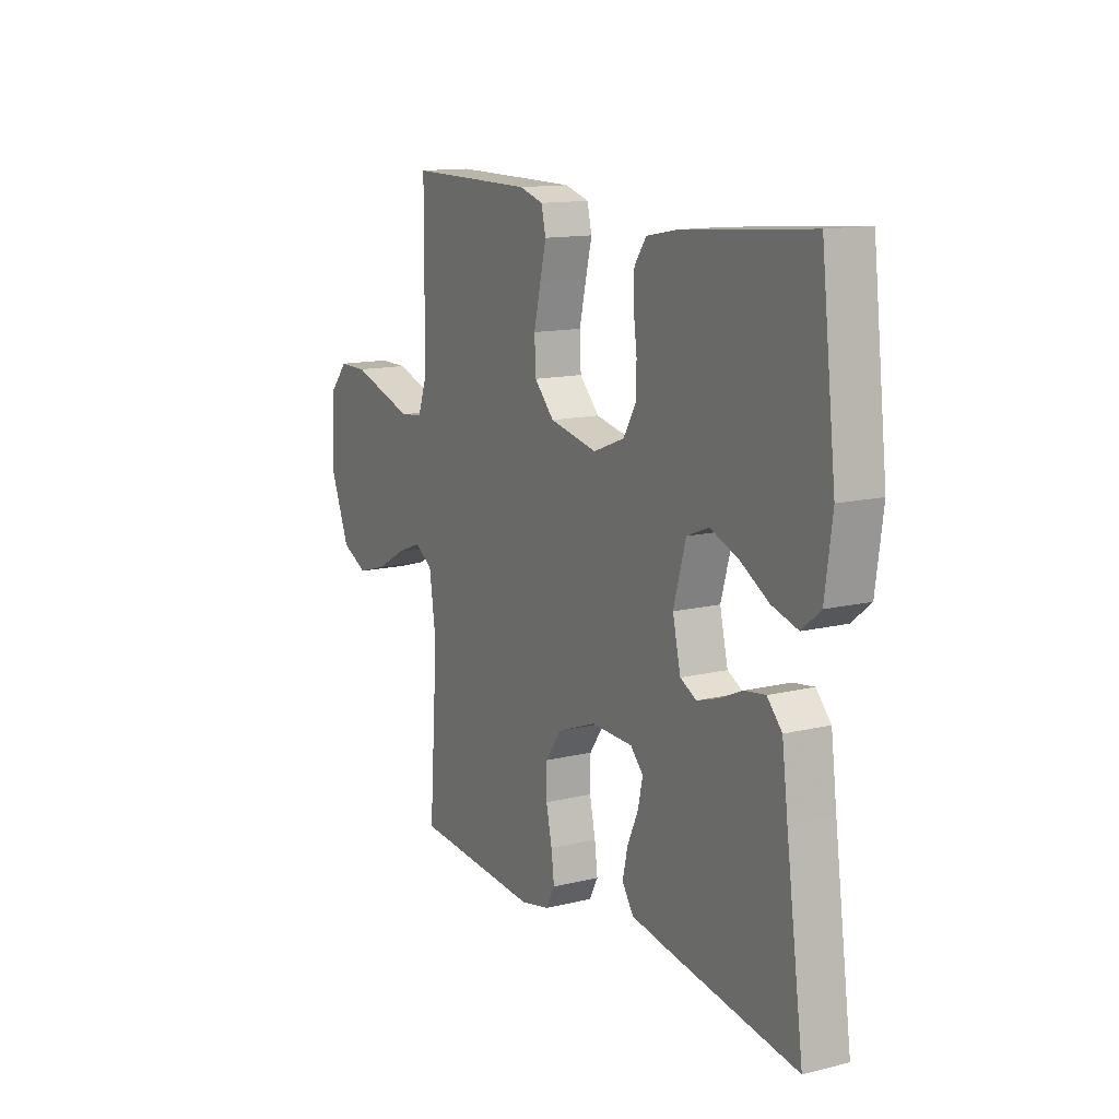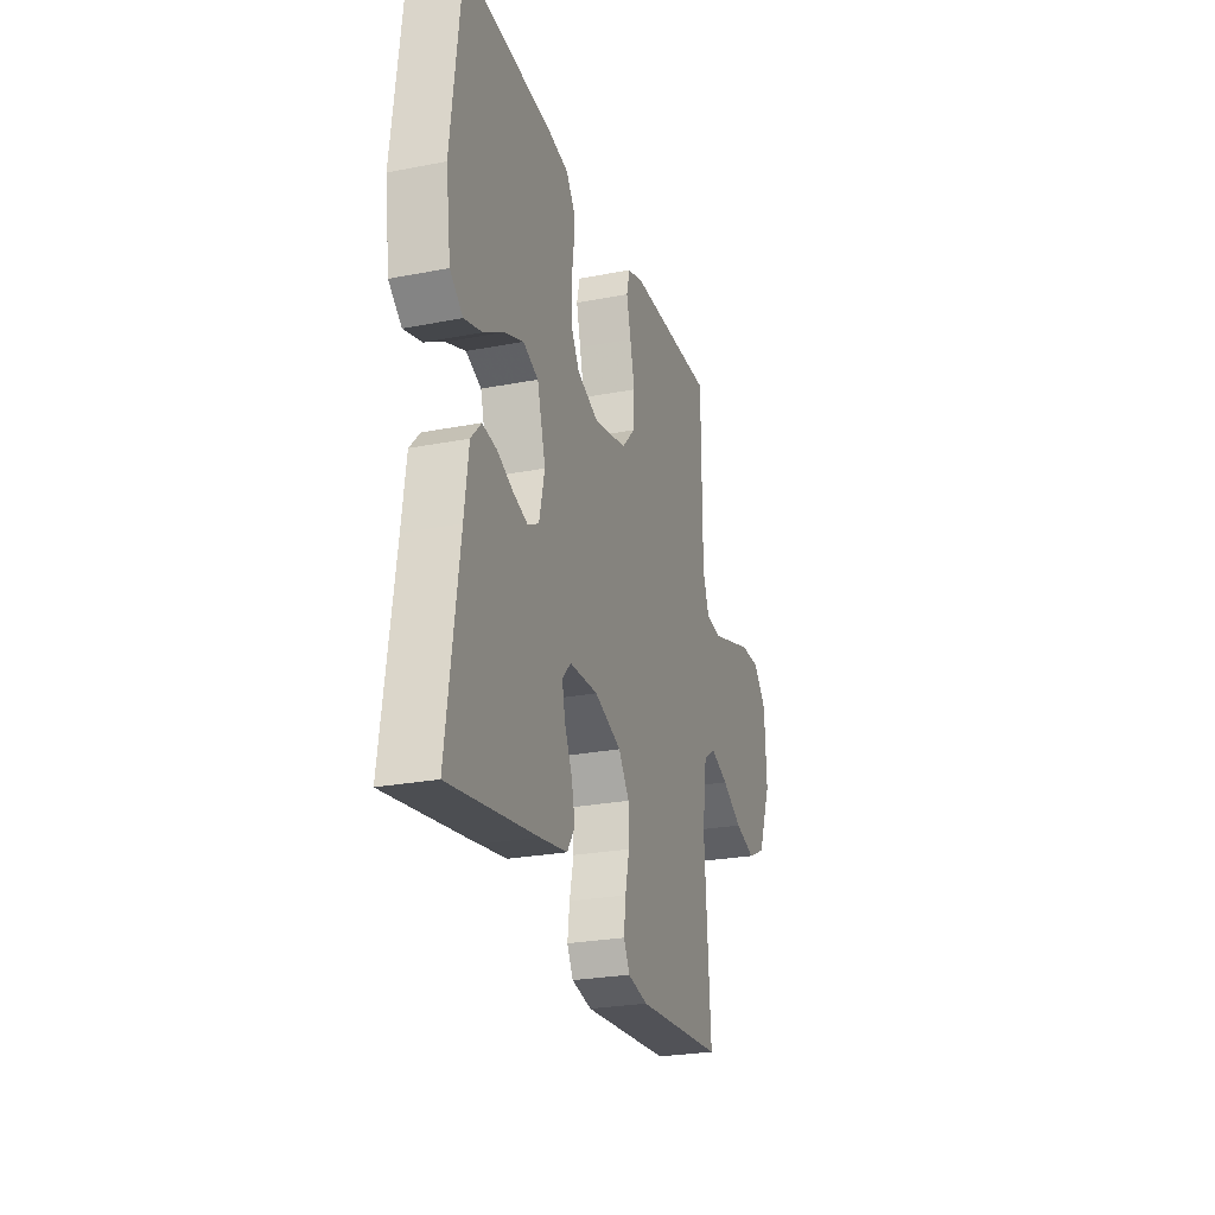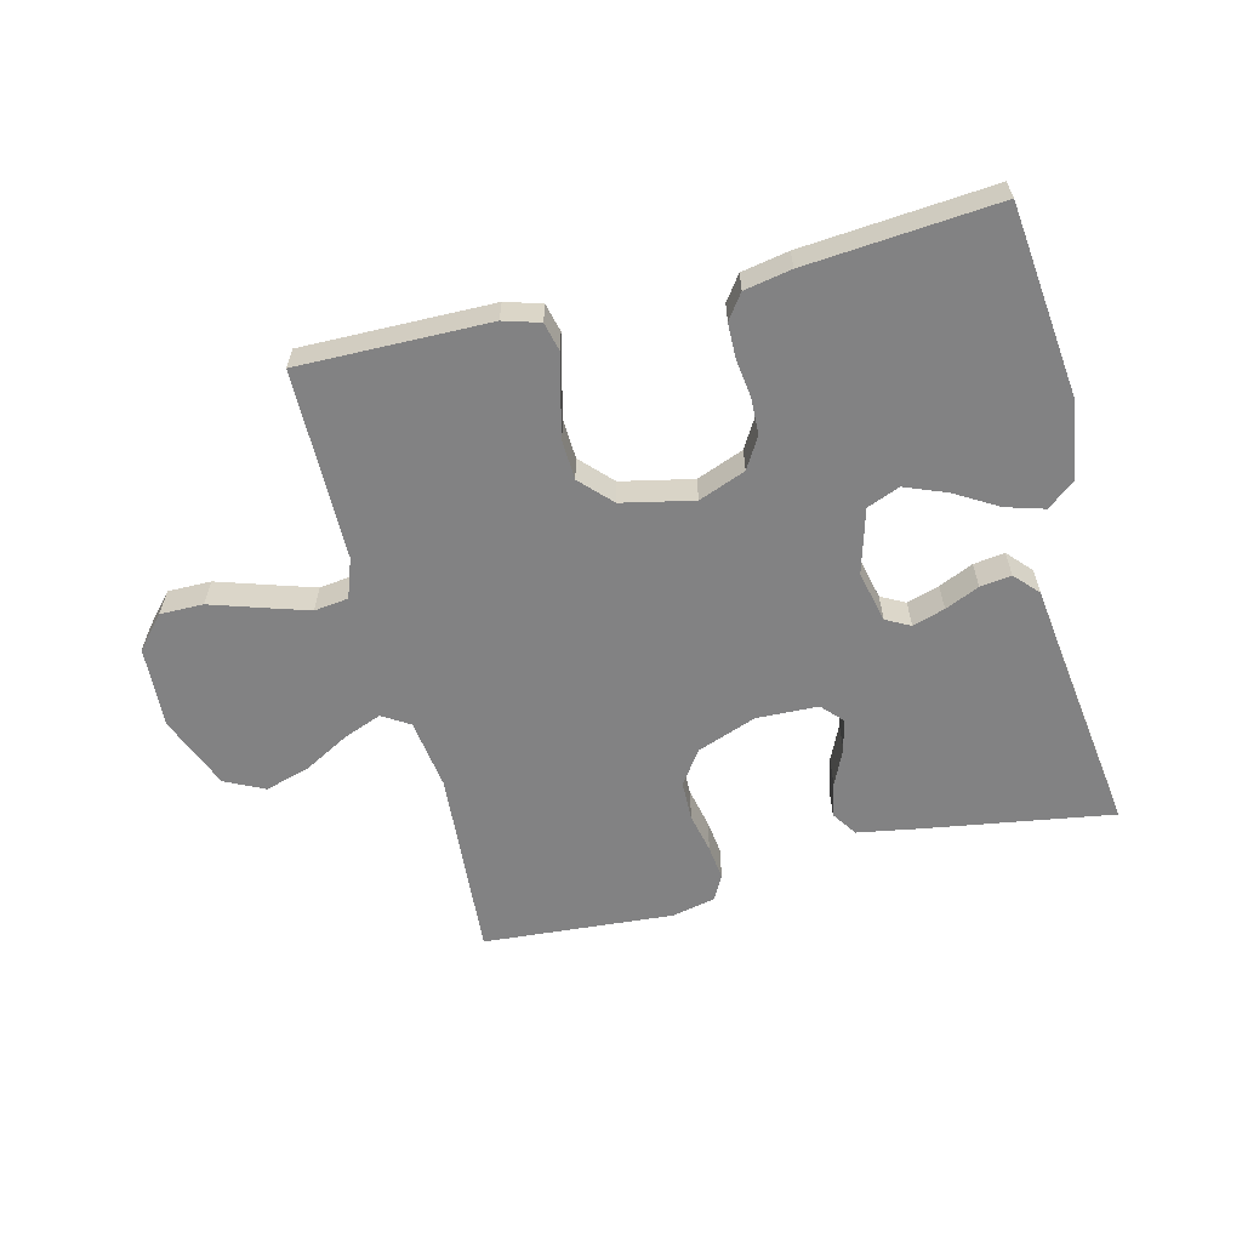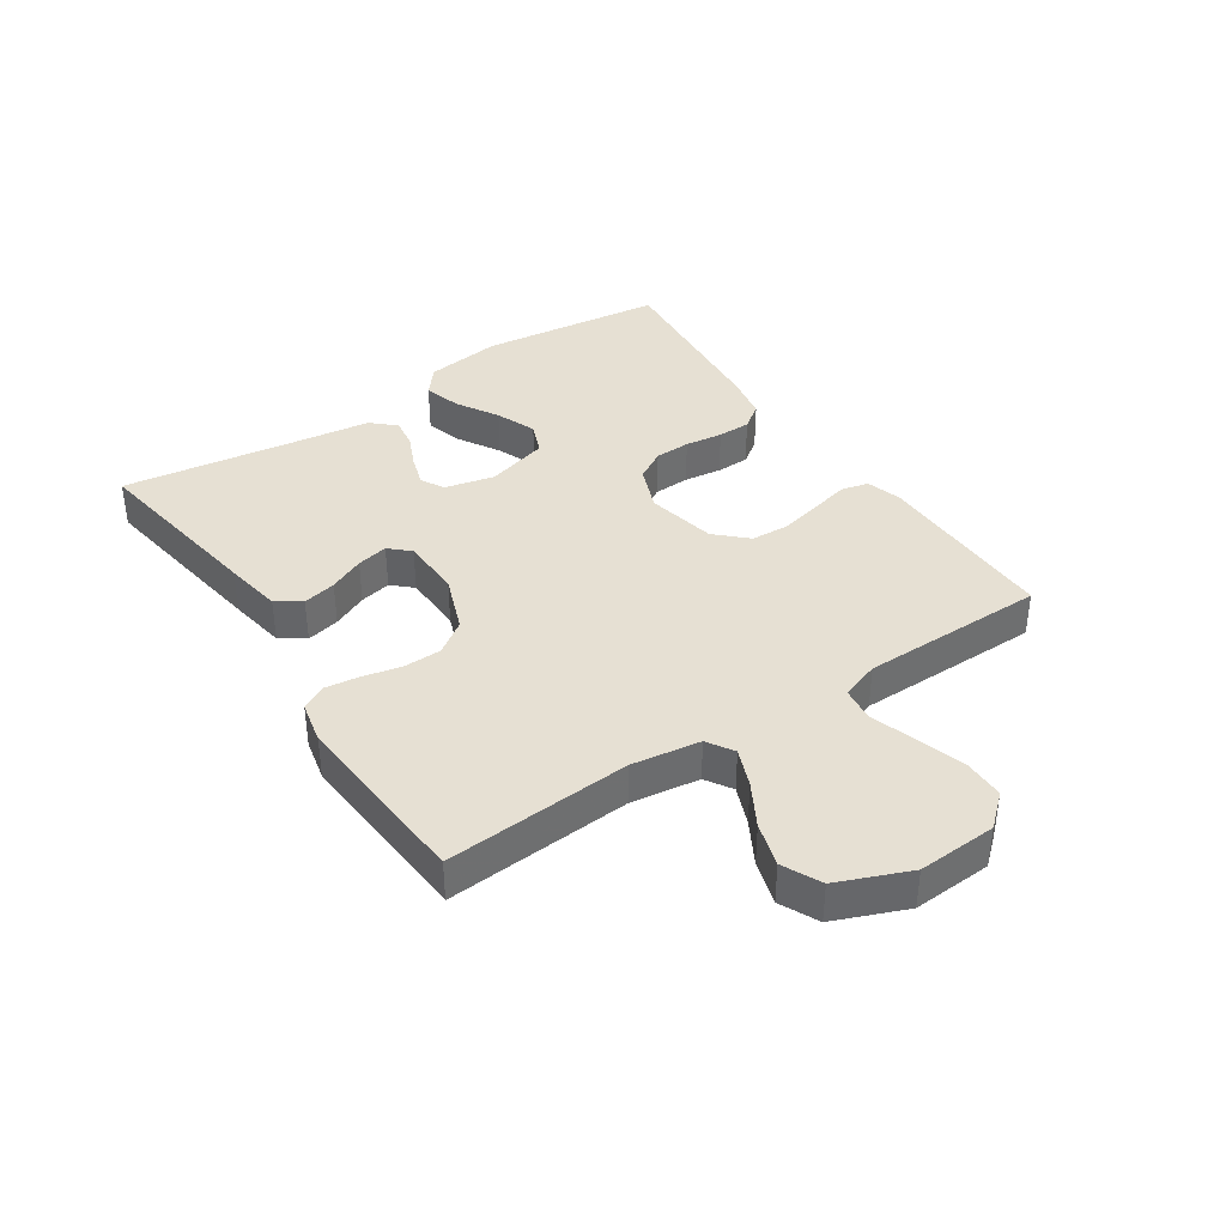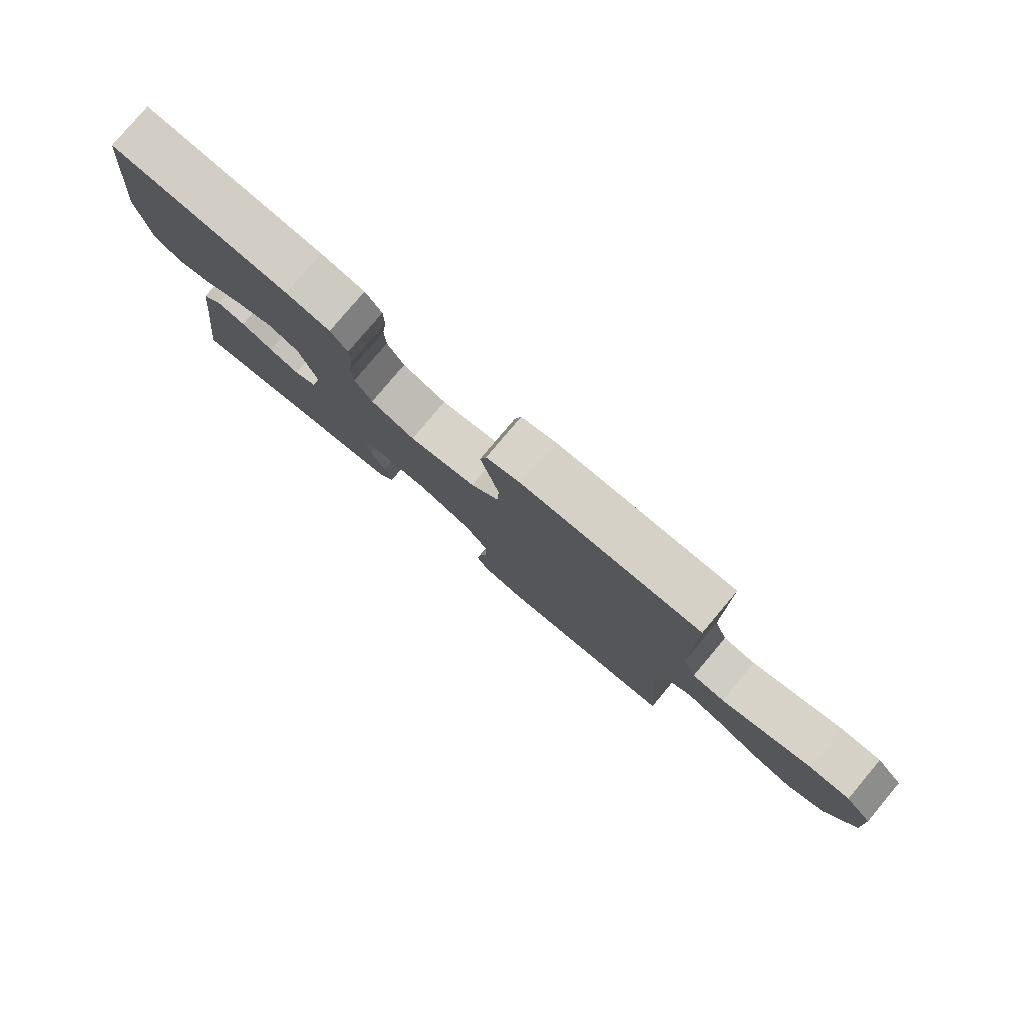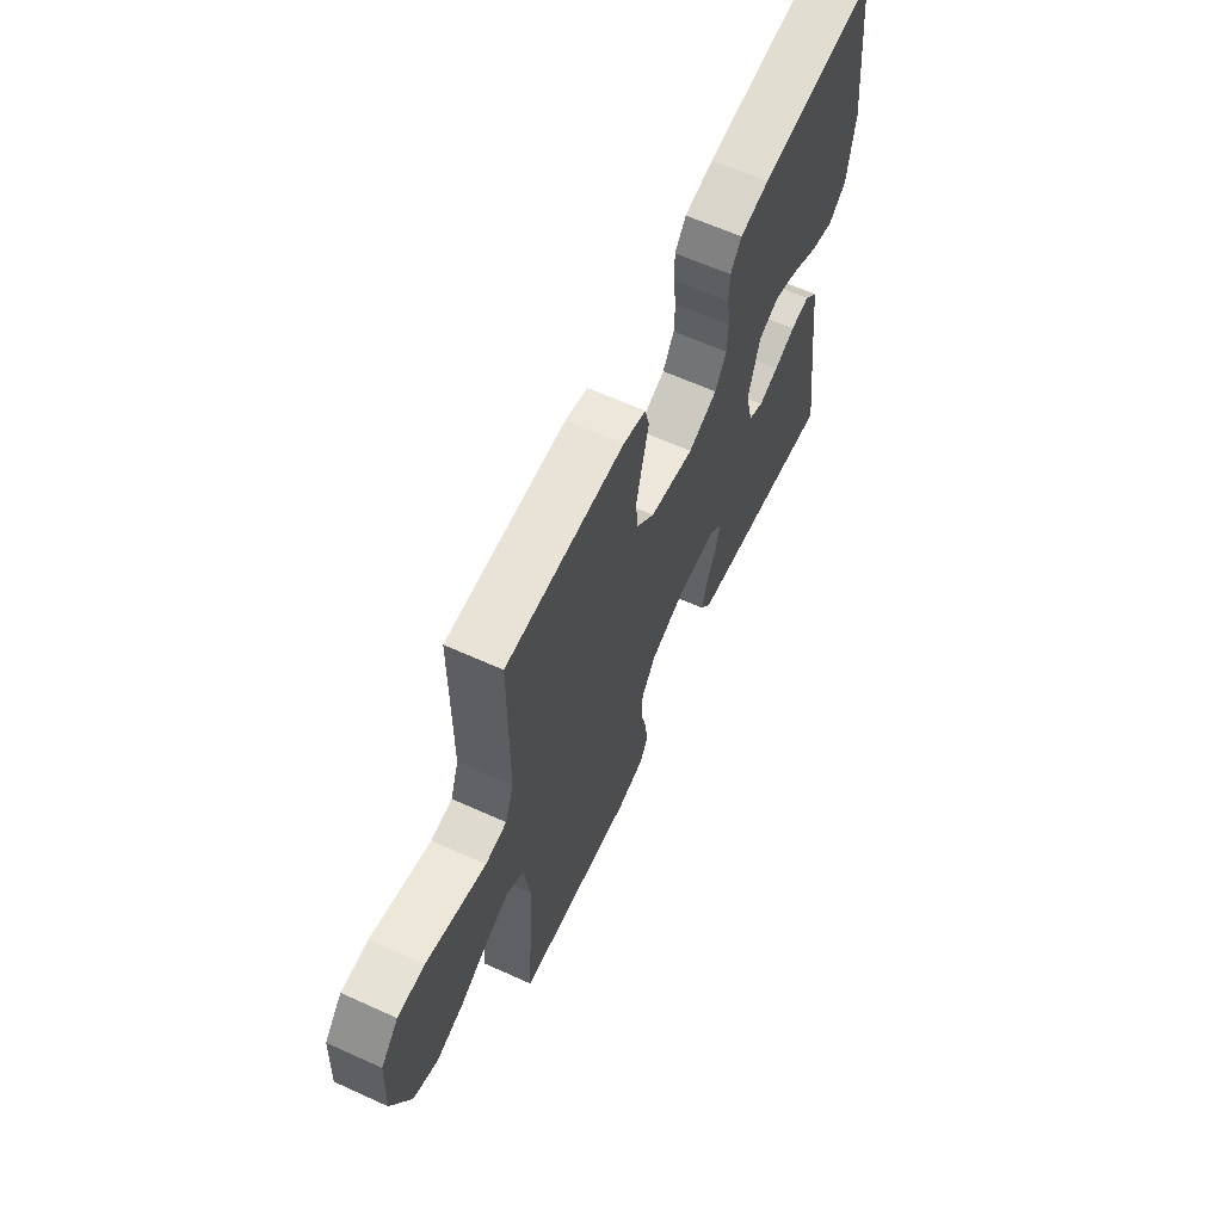
<metadata>
{"format":"obj","ext":"obj","renderer":"f3d","projection":"perspective","resolution":1024,"background":"white","views":[{"elev":13.3,"azim":61.0,"up":"+Z"},{"elev":-25.5,"azim":107.3,"up":"+Z"},{"elev":-60.8,"azim":13.9,"up":"+Y"},{"elev":38.4,"azim":-123.6,"up":"+Y"},{"elev":79.7,"azim":-139.9,"up":"+Z"},{"elev":63.2,"azim":-65.4,"up":"+Z"}]}
</metadata>
<code>
v 0.5 0.07 0.5
v 0.535 0.07 0.2
v 0.518 0.07 0.075
v 0.474 0.07 0.039
v 0.413 0.07 0.057
v 0.345 0.07 0.097
v 0.279 0.07 0.123
v 0.227 0.07 0.102
v 0.198 0.07 0
v 0.217 0.07 -0.081
v 0.255 0.07 -0.101
v 0.306 0.07 -0.085
v 0.36 0.07 -0.061
v 0.409 0.07 -0.054
v 0.444 0.07 -0.092
v 0.458 0.07 -0.2
v 0.5 0.07 -0.5
v 0.2 0.07 -0.453
v 0.106 0.07 -0.437
v 0.079 0.07 -0.397
v 0.091 0.07 -0.343
v 0.117 0.07 -0.286
v 0.128 0.07 -0.235
v 0.098 0.07 -0.203
v 0 0.07 -0.2
v -0.093 0.07 -0.235
v -0.13 0.07 -0.288
v -0.131 0.07 -0.35
v -0.117 0.07 -0.413
v -0.11 0.07 -0.468
v -0.131 0.07 -0.507
v -0.2 0.07 -0.522
v -0.5 0.07 -0.5
v -0.479 0.07 -0.2
v -0.495 0.07 -0.089
v -0.538 0.07 -0.062
v -0.599 0.07 -0.086
v -0.669 0.07 -0.125
v -0.74 0.07 -0.146
v -0.802 0.07 -0.116
v -0.849 0.07 0
v -0.842 0.07 0.128
v -0.797 0.07 0.179
v -0.729 0.07 0.179
v -0.651 0.07 0.154
v -0.578 0.07 0.131
v -0.524 0.07 0.138
v -0.502 0.07 0.2
v -0.5 0.07 0.5
v -0.2 0.07 0.497
v -0.143 0.07 0.48
v -0.132 0.07 0.435
v -0.147 0.07 0.374
v -0.163 0.07 0.306
v -0.16 0.07 0.243
v -0.113 0.07 0.194
v 0 0.07 0.17
v 0.074 0.07 0.199
v 0.103 0.07 0.248
v 0.105 0.07 0.306
v 0.097 0.07 0.367
v 0.098 0.07 0.421
v 0.126 0.07 0.46
v 0.2 0.07 0.474
v 0.5 0 0.5
v 0.535 0 0.2
v 0.518 0 0.075
v 0.474 0 0.039
v 0.413 0 0.057
v 0.345 0 0.097
v 0.279 0 0.123
v 0.227 0 0.102
v 0.198 0 0
v 0.217 0 -0.081
v 0.255 0 -0.101
v 0.306 0 -0.085
v 0.36 0 -0.061
v 0.409 0 -0.054
v 0.444 0 -0.092
v 0.458 0 -0.2
v 0.5 0 -0.5
v 0.2 0 -0.453
v 0.106 0 -0.437
v 0.079 0 -0.397
v 0.091 0 -0.343
v 0.117 0 -0.286
v 0.128 0 -0.235
v 0.098 0 -0.203
v 0 0 -0.2
v -0.093 0 -0.235
v -0.13 0 -0.288
v -0.131 0 -0.35
v -0.117 0 -0.413
v -0.11 0 -0.468
v -0.131 0 -0.507
v -0.2 0 -0.522
v -0.5 0 -0.5
v -0.479 0 -0.2
v -0.495 0 -0.089
v -0.538 0 -0.062
v -0.599 0 -0.086
v -0.669 0 -0.125
v -0.74 0 -0.146
v -0.802 0 -0.116
v -0.849 0 0
v -0.842 0 0.128
v -0.797 0 0.179
v -0.729 0 0.179
v -0.651 0 0.154
v -0.578 0 0.131
v -0.524 0 0.138
v -0.502 0 0.2
v -0.5 0 0.5
v -0.2 0 0.497
v -0.143 0 0.48
v -0.132 0 0.435
v -0.147 0 0.374
v -0.163 0 0.306
v -0.16 0 0.243
v -0.113 0 0.194
v 0 0 0.17
v 0.074 0 0.199
v 0.103 0 0.248
v 0.105 0 0.306
v 0.097 0 0.367
v 0.098 0 0.421
v 0.126 0 0.46
v 0.2 0 0.474
f 4 5 6
f 3 4 6
f 2 3 6
f 1 2 6
f 64 1 6
f 63 64 6
f 62 63 6
f 61 62 6
f 60 61 6
f 59 60 6 7
f 58 59 7 8
f 57 58 8 9
f 56 57 9 10
f 51 52 53
f 50 51 53
f 49 50 53
f 48 49 53
f 47 48 53 54
f 43 44 45
f 42 43 45
f 41 42 45
f 40 41 45
f 39 40 45
f 38 39 45
f 37 38 45
f 36 37 45 46
f 35 36 46 47
f 32 33 34
f 31 32 34
f 30 31 34
f 29 30 34
f 28 29 34
f 34 35 47
f 28 34 47
f 27 28 47
f 20 21 22
f 19 20 22
f 18 19 22
f 17 18 22
f 16 17 22
f 16 22 23
f 15 16 23
f 14 15 23
f 13 14 23
f 12 13 23
f 11 12 23 24
f 47 54 55
f 47 55 56
f 27 47 56
f 26 27 56
f 25 26 56 10
f 10 11 24 25
f 70 69 68
f 70 68 67
f 70 67 66
f 70 66 65
f 70 65 128
f 70 128 127
f 70 127 126
f 70 126 125
f 70 125 124
f 71 70 124 123
f 72 71 123 122
f 73 72 122 121
f 74 73 121 120
f 117 116 115
f 117 115 114
f 117 114 113
f 117 113 112
f 118 117 112 111
f 109 108 107
f 109 107 106
f 109 106 105
f 109 105 104
f 109 104 103
f 109 103 102
f 109 102 101
f 110 109 101 100
f 111 110 100 99
f 98 97 96
f 98 96 95
f 98 95 94
f 98 94 93
f 98 93 92
f 111 99 98
f 111 98 92
f 111 92 91
f 86 85 84
f 86 84 83
f 86 83 82
f 86 82 81
f 86 81 80
f 87 86 80
f 87 80 79
f 87 79 78
f 87 78 77
f 87 77 76
f 88 87 76 75
f 119 118 111
f 120 119 111
f 120 111 91
f 120 91 90
f 74 120 90 89
f 89 88 75 74
f 1 65 66 2
f 2 66 67 3
f 3 67 68 4
f 4 68 69 5
f 5 69 70 6
f 6 70 71 7
f 7 71 72 8
f 8 72 73 9
f 9 73 74 10
f 10 74 75 11
f 11 75 76 12
f 12 76 77 13
f 13 77 78 14
f 14 78 79 15
f 15 79 80 16
f 16 80 81 17
f 17 81 82 18
f 18 82 83 19
f 19 83 84 20
f 20 84 85 21
f 21 85 86 22
f 22 86 87 23
f 23 87 88 24
f 24 88 89 25
f 25 89 90 26
f 26 90 91 27
f 27 91 92 28
f 28 92 93 29
f 29 93 94 30
f 30 94 95 31
f 31 95 96 32
f 32 96 97 33
f 33 97 98 34
f 34 98 99 35
f 35 99 100 36
f 36 100 101 37
f 37 101 102 38
f 38 102 103 39
f 39 103 104 40
f 40 104 105 41
f 41 105 106 42
f 42 106 107 43
f 43 107 108 44
f 44 108 109 45
f 45 109 110 46
f 46 110 111 47
f 47 111 112 48
f 48 112 113 49
f 49 113 114 50
f 50 114 115 51
f 51 115 116 52
f 52 116 117 53
f 53 117 118 54
f 54 118 119 55
f 55 119 120 56
f 56 120 121 57
f 57 121 122 58
f 58 122 123 59
f 59 123 124 60
f 60 124 125 61
f 61 125 126 62
f 62 126 127 63
f 63 127 128 64
f 64 128 65 1

</code>
